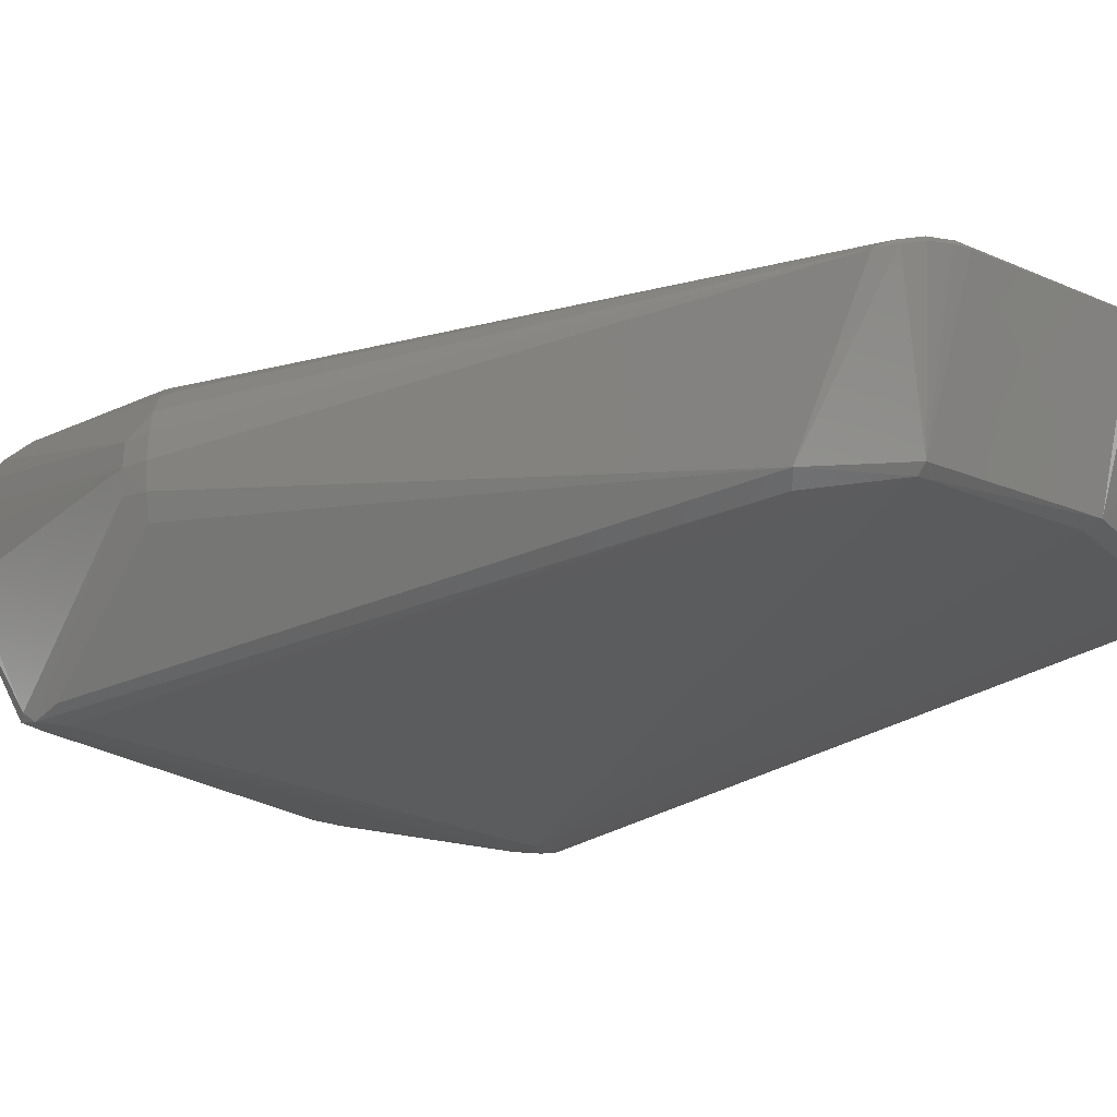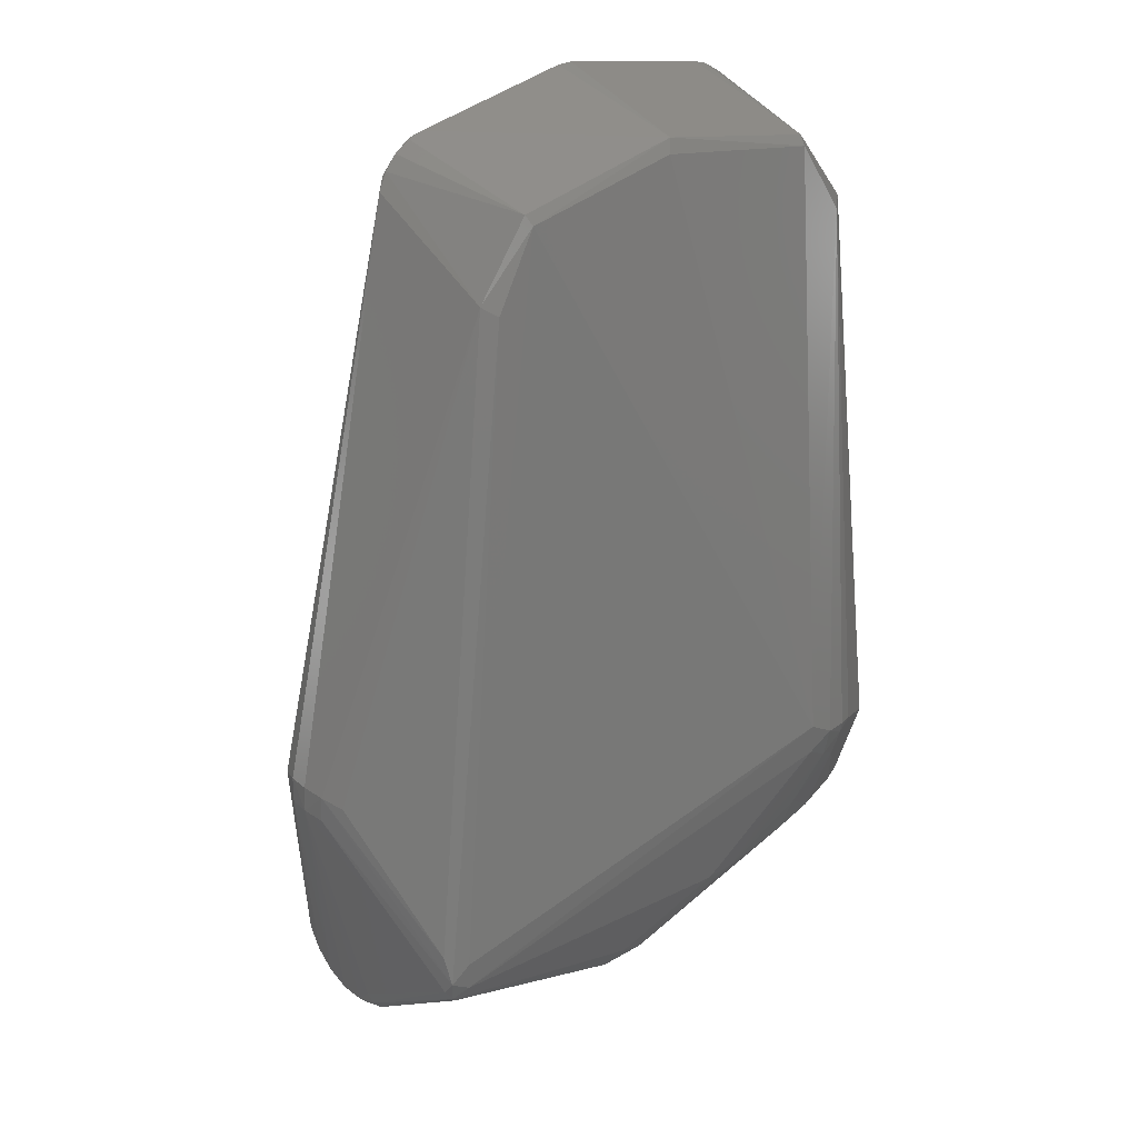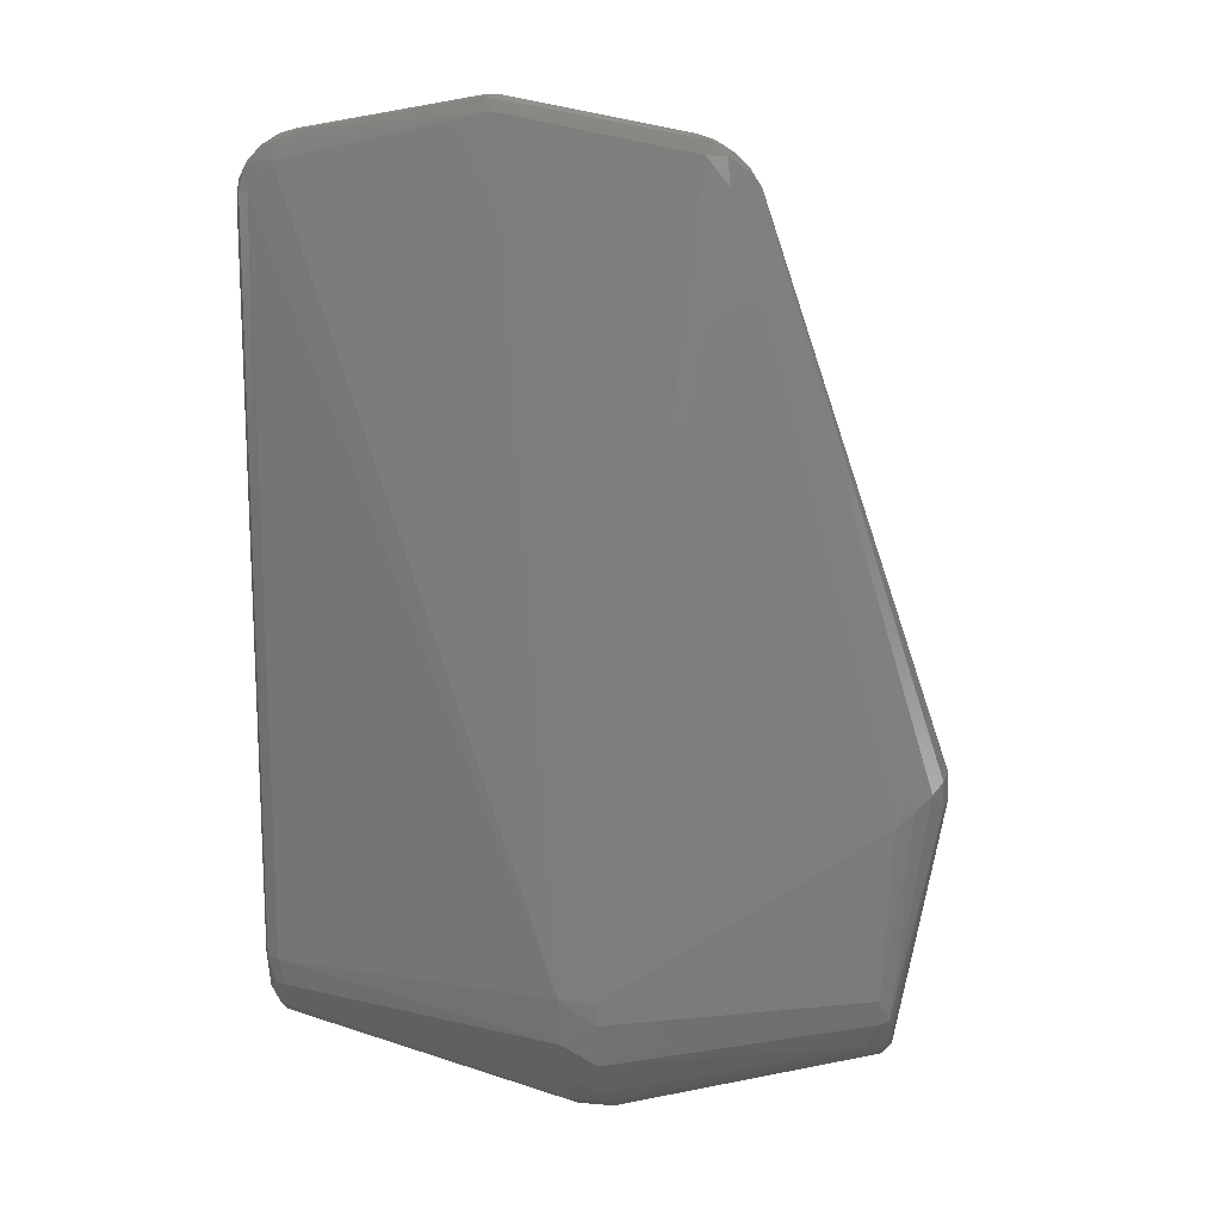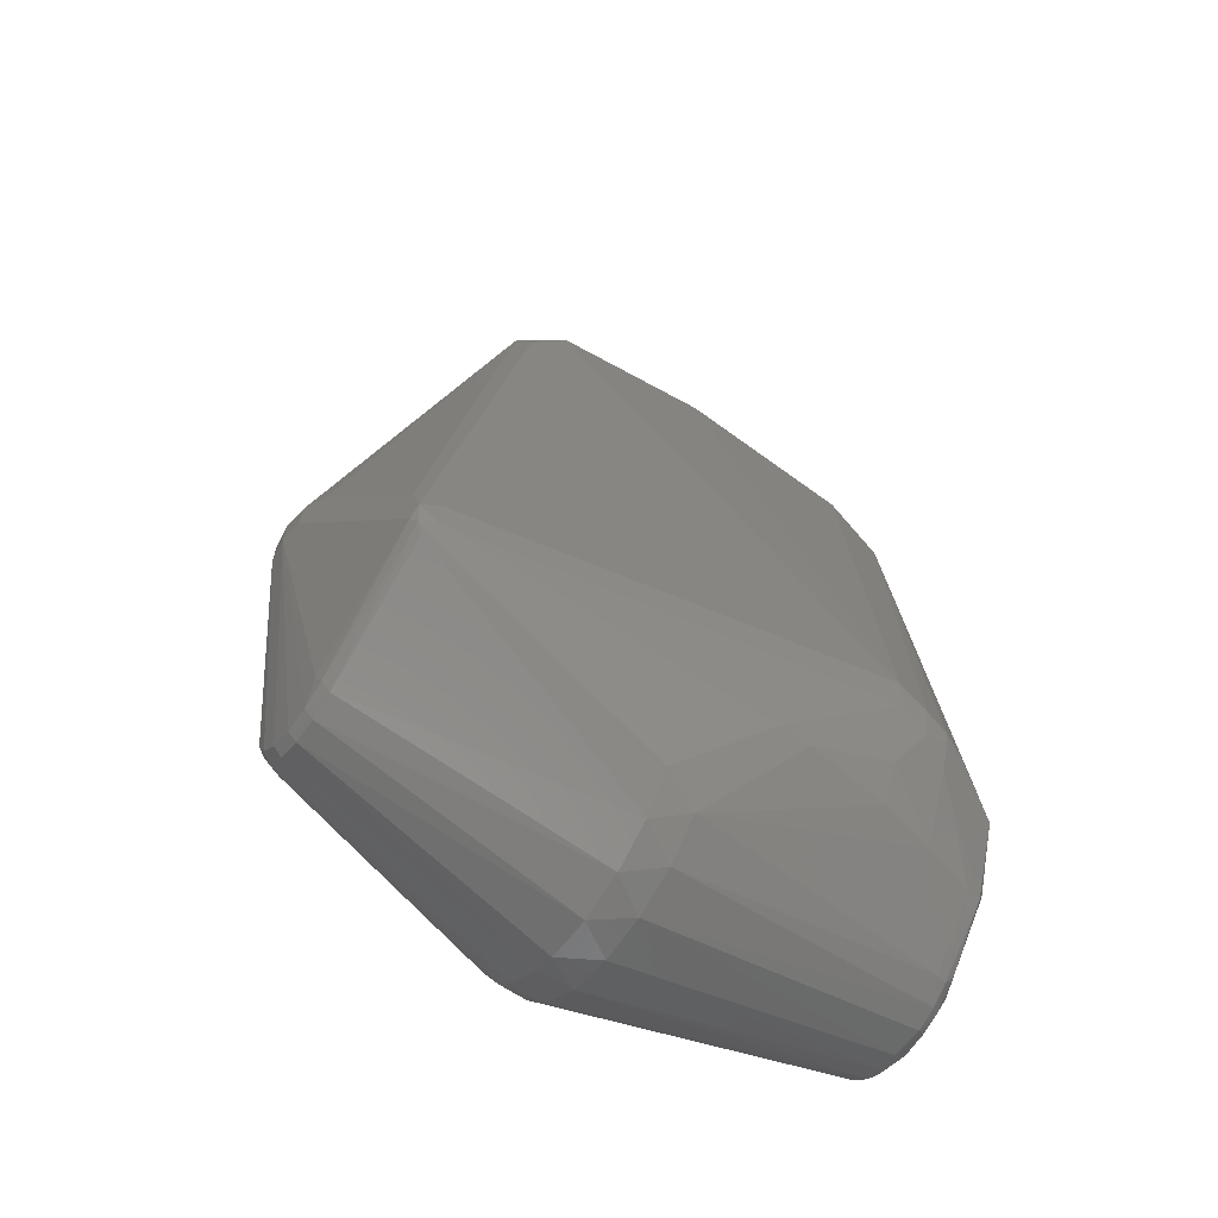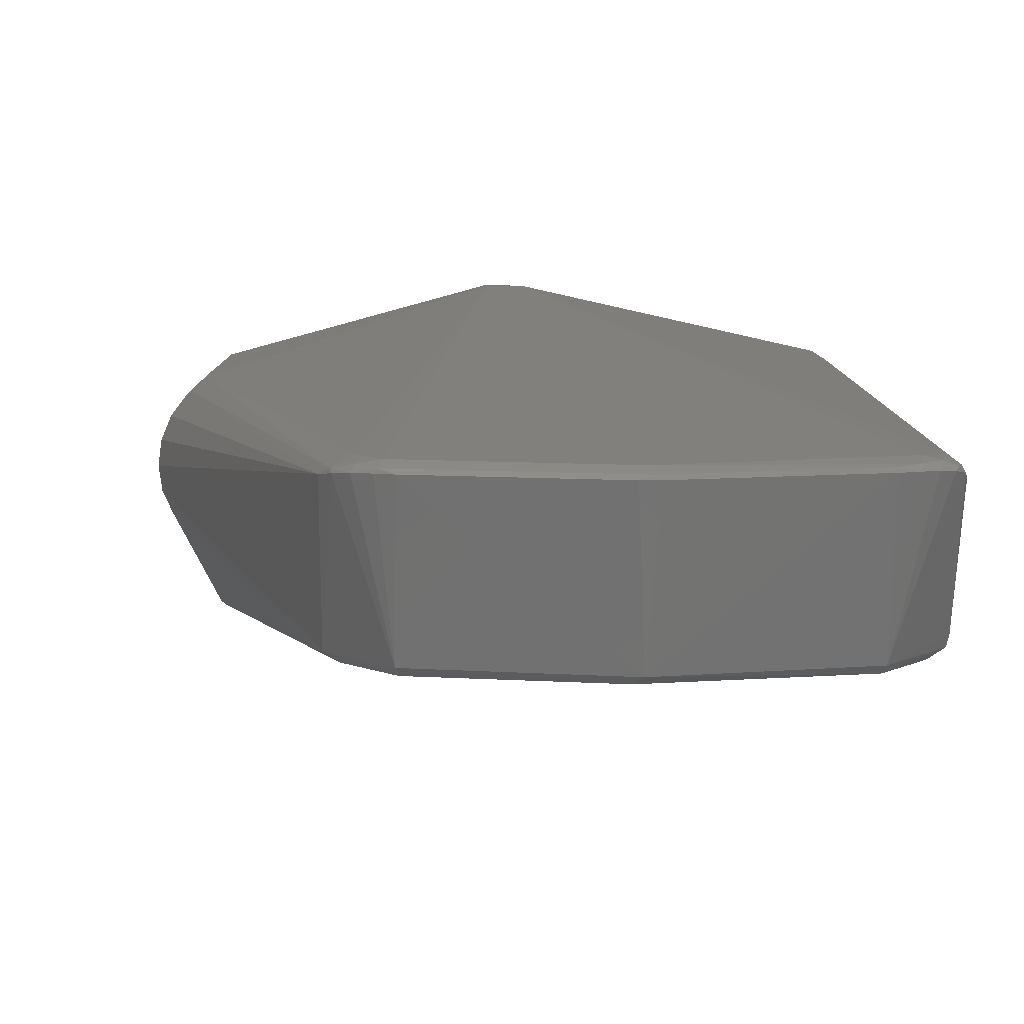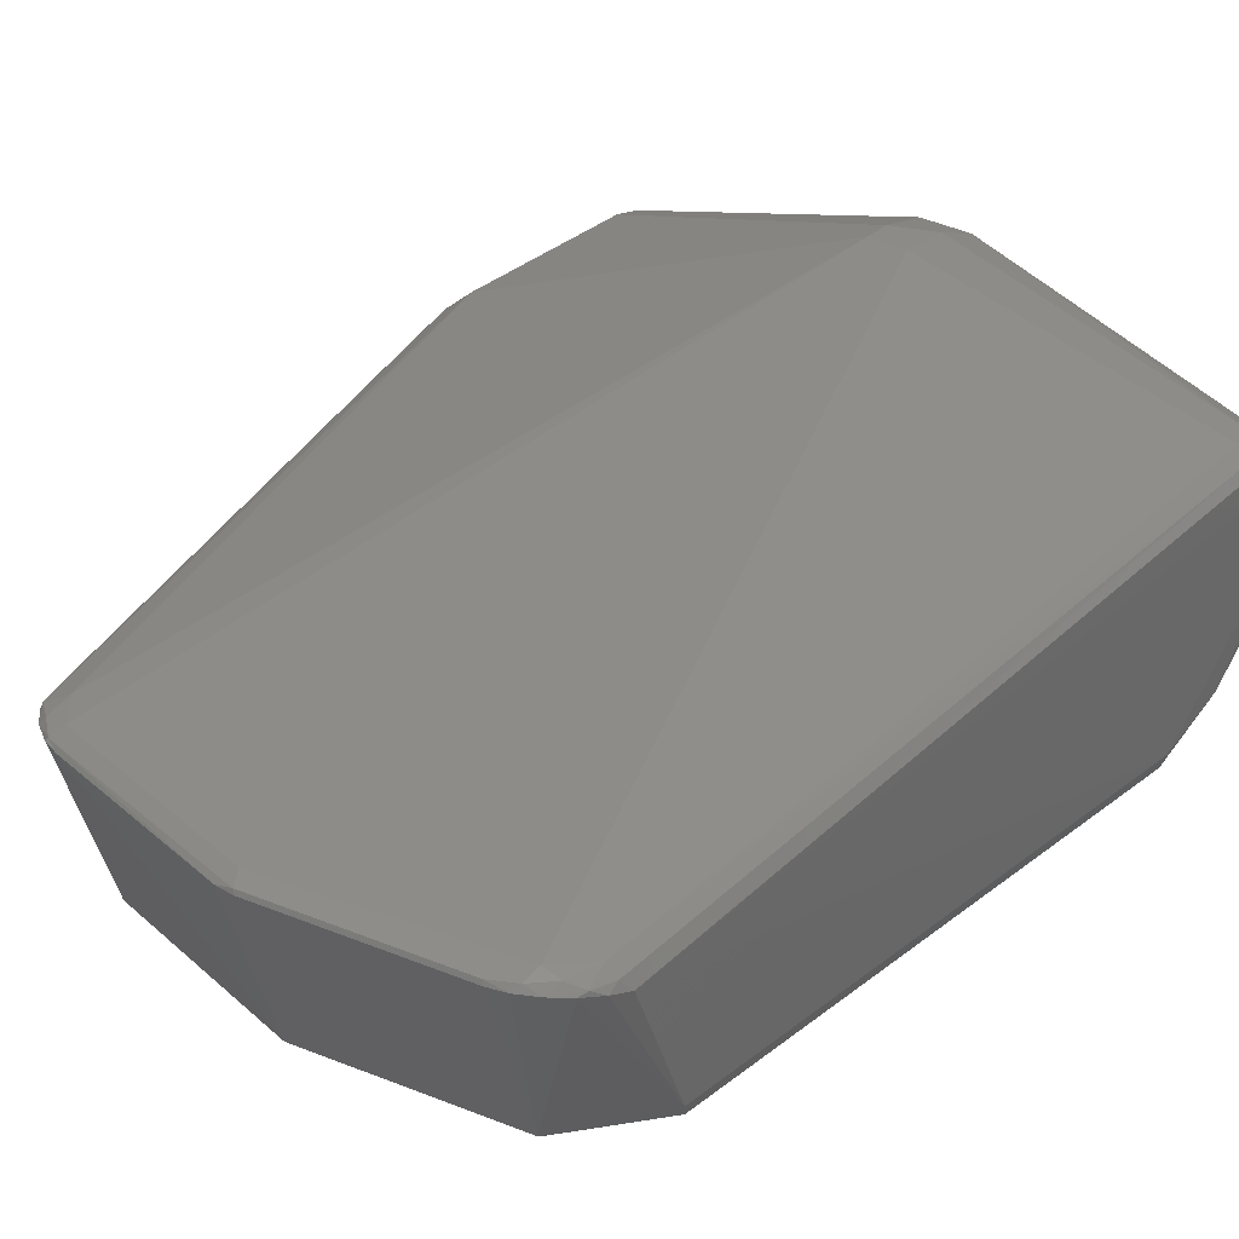
<metadata>
{"format":"stl","ext":"stl","renderer":"f3d","projection":"perspective","resolution":1024,"background":"white","views":[{"elev":-19.3,"azim":-50.0,"up":"+Y"},{"elev":27.9,"azim":-41.7,"up":"+Z"},{"elev":15.1,"azim":-170.0,"up":"+Z"},{"elev":-59.5,"azim":-34.2,"up":"+Z"},{"elev":9.4,"azim":-1.3,"up":"+Y"},{"elev":34.7,"azim":38.7,"up":"+Y"}]}
</metadata>
<code>
# stl→obj: 131 verts, 258 faces
v -2.3 7.157 -18.2
v -2.3 12.41 -15.1
v 2.3 12.41 -15.1
v 2.3 7.157 -18.2
v 34.07 10.38 102.3
v 11 -8.946 101.2
v 34.33 -8.946 96.72
v -12.07 10.38 102.3
v -12.33 -8.946 96.72
v 9.933 10.38 106.3
v 2.3 1.201 -19.52
v -2.3 4.231 -19.1
v -2.3 17.89 -7.826
v -35.2 10.64 -0.00101
v -2.3 19.41 -1.918
v -40.51 -5.909 24.86
v -36.38 -20.1 7.873
v -19.63 -9.308 87.23
v 2.3 -4.872 -18.94
v 39.67 0.00032 -10.92
v 2.3 18.88 -4.932
v 38.98 10.49 -3.499
v 2.3 16.45 -10.53
v -2.3 -12.91 -14.67
v -35.3 -4.808 -9.445
v -2.3 -7.766 -17.95
v -2.3 -1.858 -19.47
v -35.3 1.657 -10.47
v 2.3 -10.47 -16.51
v 2.3 -15.04 -12.47
v 40.1 -6.721 -9.33
v 40.5 5.54 -9.036
v 24.79 -25.22 19.04
v 28.58 -25.02 16.72
v 40 -10.8 85.97
v -41.77 2.946 22.28
v -40.5 5.921 24.86
v -36.4 8.926 -3.249
v -12 -10 95.5
v -17.99 -10.8 85.97
v -33.5 -21.54 6.202
v 34.7 -23 15.49
v 41.72 -19.03 12.27
v 34 -10 95.5
v -36.09 -21.33 4.221
v 2.3 19.46 1.141
v 11 11.49 104.5
v 36.74 11.5 98.71
v 10 -10 99.5
v -42.19 0.00362 22.58
v -36.4 4.75 -8.226
v -36.4 -1.649 -9.354
v -36.8 -4.008 -6.924
v 40.5 7.785 -7.193
v 38.5 -9.609 -7.802
v 31.63 -18.57 0.03652
v -35.3 7.49 -7.498
v -35.3 4.809 -9.444
v 41.93 -15.23 2.513
v 41.79 -7.108 -7.06
v 42 -2.567 -7.87
v 41.08 -15.66 1.057
v 39.67 10.93 2e-05
v 41.69 -9.292 87.14
v 41.94 -8.003 87.49
v -2.3 -16.8 -9.966
v 39.85 11.05 95.04
v 41.35 9.871 2e-05
v 36.61 11.05 100.8
v -35.3 -1.656 -10.47
v 41.12 -3.406 -9.867
v 41.35 0.00032 -9.87
v -2.3 14.61 -12.97
v -33.8 8.521 -6.957
v -16 11.5 96.65
v -36.51 10.33 21.99
v -18.22 10.37 98.04
v 31.9 -22.73 10.88
v 24.47 -22.63 5.874
v 41.6 4.75 -8.227
v 42 5.138 -6.132
v 41.6 8.228 -4.75
v -13.63 10.86 101.6
v 11.82 10.86 106.1
v -13.27 11.49 100
v -41.64 -3.092 25.65
v -42.02 0.00708 25.92
v -19.41 9.572 96.43
v 24.3 -20.34 0.2137
v 41.12 -9.456 -6.175
v -41.63 3.106 25.65
v 40.5 2.878 -10.2
v 40.1 -3.962 -10.42
v -36.41 -20.14 2.655
v -35.71 -20.85 1.618
v 41.27 10.02 95.04
v 41.98 8.654 94.05
v 40.52 10.28 97.62
v 41.38 9.467 96.44
v -35.3 9.697 -3.486
v 40.45 9.927 -3.464
v -36.4 -4.749 -8.226
v 41.93 8.668 2e-05
v -15.81 11.05 99.88
v -16.28 10.27 100.3
v -37.88 8.828 25.09
v 12.07 10.38 106.3
v 12.95 -22.08 0.07217
v 8.589 -22.28 0.08058
v -33.53 -21.45 2.597
v -36.4 7.277 -6.106
v 32.07 -23.9 14.71
v -36.4 1.65 -9.354
v 38.76 11.05 98.7
v 38.28 10.27 100.3
v 38.88 -16.29 0.2565
v 40.08 9.963 98.57
v 24.82 -24.94 14.73
v 28.48 -24.21 12.69
v -18.07 9.963 98.57
v -34.91 -20.18 0.5457
v 42.06 -17.69 11.59
v 41.12 -5.676 -9.11
v 32.06 -24.15 16.14
v -41.77 -2.939 22.28
v -2.3 19.46 1.141
v -14.11 10.38 101.7
v 36.11 10.38 101.7
v -38.66 8.355 23.5
v 33.82 10.86 102.1
v 40.1 -9.118 -7.542
f 1 2 3
f 1 3 4
f 5 6 7
f 8 9 6
f 8 6 10
f 4 11 12
f 13 14 15
f 16 17 18
f 19 11 20
f 21 22 23
f 21 23 13
f 21 13 15
f 24 25 26
f 27 11 19
f 27 19 26
f 27 28 12
f 27 12 11
f 29 30 24
f 29 24 26
f 29 26 19
f 29 19 31
f 3 32 4
f 33 34 35
f 36 37 38
f 39 40 41
f 39 41 33
f 39 6 9
f 39 9 18
f 39 18 40
f 42 43 35
f 44 33 35
f 44 7 6
f 45 41 40
f 45 40 18
f 45 18 17
f 46 47 48
f 46 21 15
f 49 6 39
f 49 39 33
f 49 33 44
f 49 44 6
f 50 36 51
f 50 52 53
f 54 32 3
f 54 3 23
f 54 23 22
f 55 56 30
f 55 30 29
f 55 29 31
f 57 2 58
f 57 58 51
f 59 60 61
f 59 43 62
f 63 22 21
f 63 21 46
f 64 7 44
f 64 44 35
f 64 35 43
f 64 65 7
f 66 24 30
f 67 68 63
f 67 63 46
f 67 46 48
f 69 48 47
f 70 28 27
f 70 27 26
f 70 26 25
f 70 25 52
f 71 20 72
f 71 72 61
f 71 61 60
f 73 2 57
f 73 57 74
f 73 74 13
f 73 13 23
f 73 23 3
f 73 3 2
f 1 4 12
f 1 12 28
f 1 28 58
f 1 58 2
f 75 76 77
f 78 79 56
f 78 62 43
f 80 81 61
f 80 61 72
f 80 32 54
f 80 54 82
f 80 82 81
f 83 8 10
f 83 10 84
f 83 84 47
f 83 47 85
f 86 87 50
f 86 45 17
f 86 17 16
f 86 16 18
f 86 18 88
f 86 88 87
f 89 56 79
f 89 30 56
f 90 60 59
f 90 59 62
f 91 87 88
f 91 88 37
f 91 37 36
f 91 36 50
f 91 50 87
f 92 32 80
f 92 80 72
f 92 72 20
f 92 20 11
f 92 11 4
f 92 4 32
f 93 19 20
f 93 20 71
f 93 31 19
f 94 95 45
f 94 50 53
f 96 97 68
f 96 68 67
f 96 67 98
f 99 65 97
f 99 97 96
f 99 96 98
f 100 74 57
f 100 57 38
f 100 38 14
f 100 14 13
f 100 13 74
f 101 68 82
f 101 82 54
f 101 54 22
f 101 22 63
f 101 63 68
f 102 95 94
f 102 94 53
f 102 53 52
f 102 52 25
f 102 25 95
f 103 97 81
f 103 81 82
f 103 82 68
f 103 68 97
f 104 77 105
f 104 105 83
f 104 83 85
f 104 85 75
f 104 75 77
f 106 37 88
f 106 88 77
f 106 77 76
f 107 84 10
f 107 10 6
f 107 6 5
f 108 109 66
f 108 66 30
f 108 30 89
f 108 89 79
f 110 33 41
f 110 41 45
f 110 45 95
f 110 95 66
f 110 66 109
f 111 38 57
f 111 57 51
f 111 51 36
f 111 36 38
f 112 78 43
f 112 43 42
f 113 28 70
f 113 70 52
f 113 52 50
f 113 50 51
f 113 51 58
f 113 58 28
f 114 48 69
f 114 69 115
f 114 115 98
f 114 98 67
f 114 67 48
f 116 56 55
f 116 62 78
f 116 78 56
f 117 115 7
f 117 7 65
f 117 65 99
f 117 99 98
f 117 98 115
f 118 34 33
f 118 33 110
f 118 110 109
f 118 109 108
f 119 79 78
f 119 78 112
f 119 112 34
f 119 34 118
f 119 118 108
f 119 108 79
f 120 77 88
f 120 88 18
f 120 18 9
f 120 9 105
f 120 105 77
f 121 25 24
f 121 24 66
f 121 66 95
f 121 95 25
f 122 43 59
f 122 59 61
f 122 61 81
f 122 81 97
f 122 97 65
f 122 65 64
f 122 64 43
f 123 31 93
f 123 93 71
f 123 71 60
f 123 60 90
f 124 34 112
f 124 112 42
f 124 42 35
f 124 35 34
f 125 50 94
f 125 94 45
f 125 45 86
f 125 86 50
f 126 85 47
f 126 47 46
f 126 46 15
f 126 15 14
f 126 14 76
f 126 76 75
f 126 75 85
f 127 8 83
f 127 83 105
f 127 105 9
f 127 9 8
f 128 7 115
f 128 115 69
f 128 5 7
f 129 37 106
f 129 106 76
f 129 76 14
f 129 14 38
f 129 38 37
f 130 69 47
f 130 47 84
f 130 84 107
f 130 107 5
f 130 5 128
f 130 128 69
f 131 31 123
f 131 123 90
f 131 90 62
f 131 62 116
f 131 116 55
f 131 55 31

</code>
